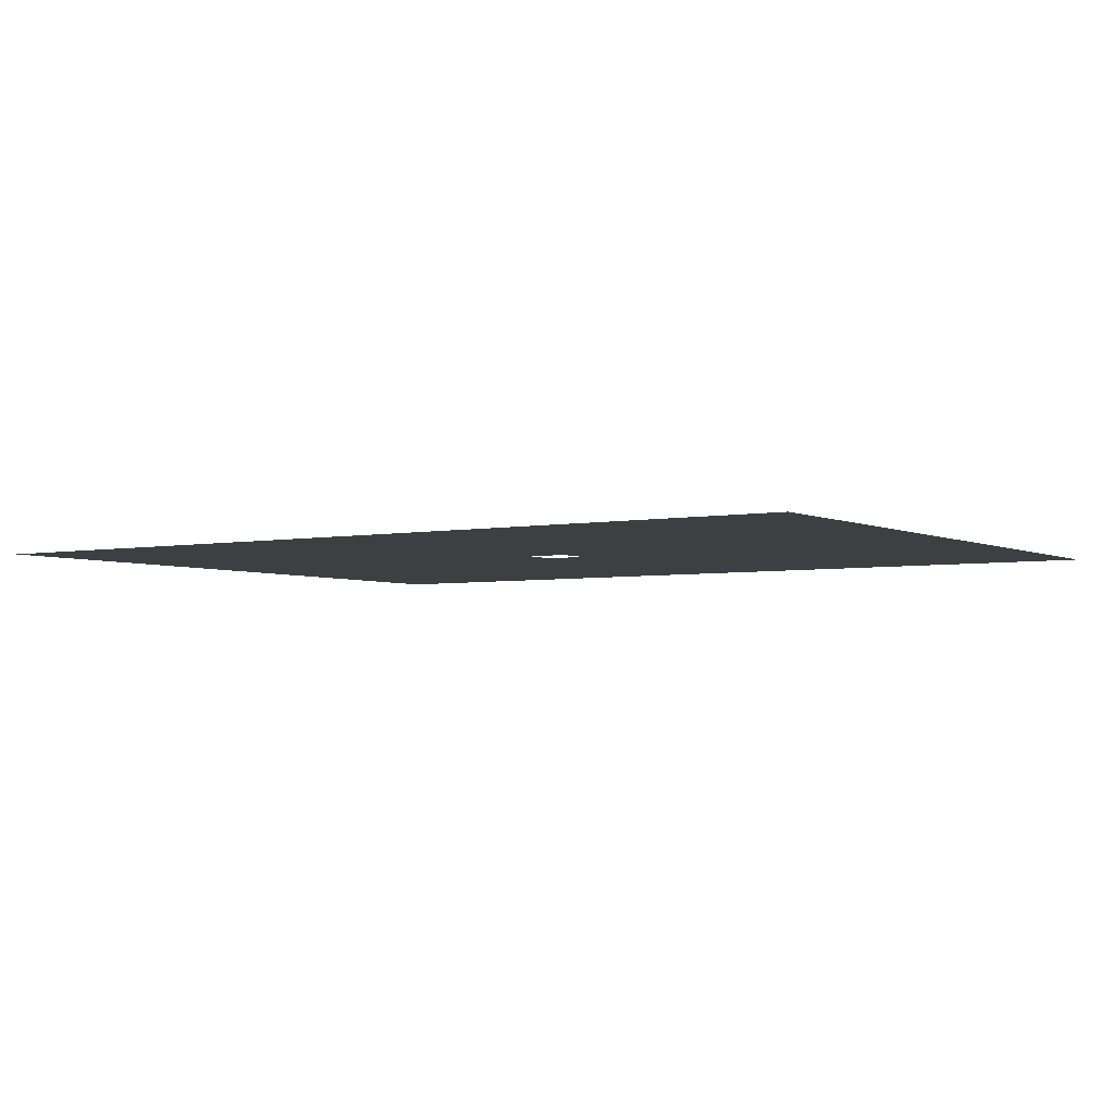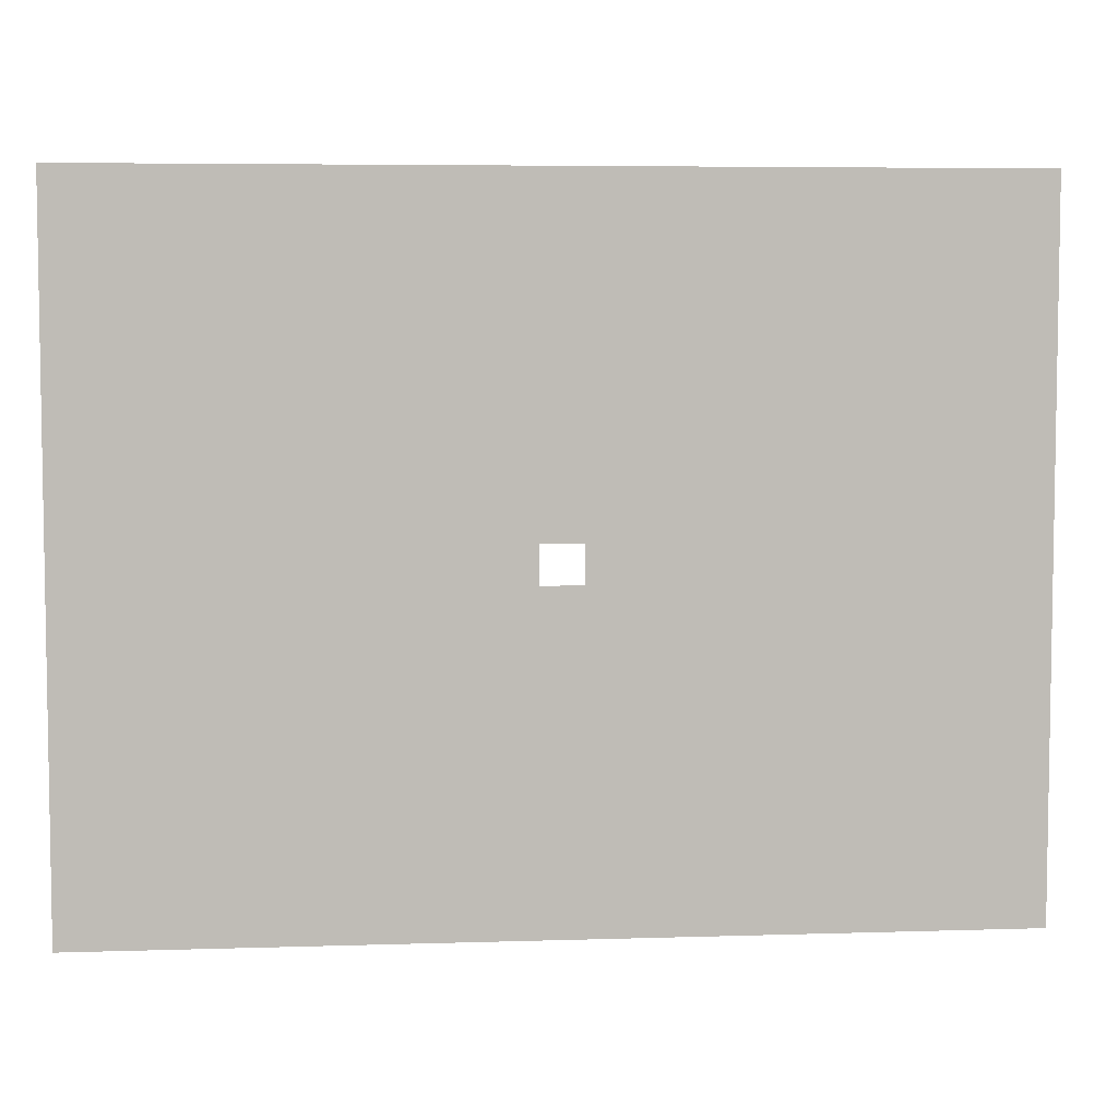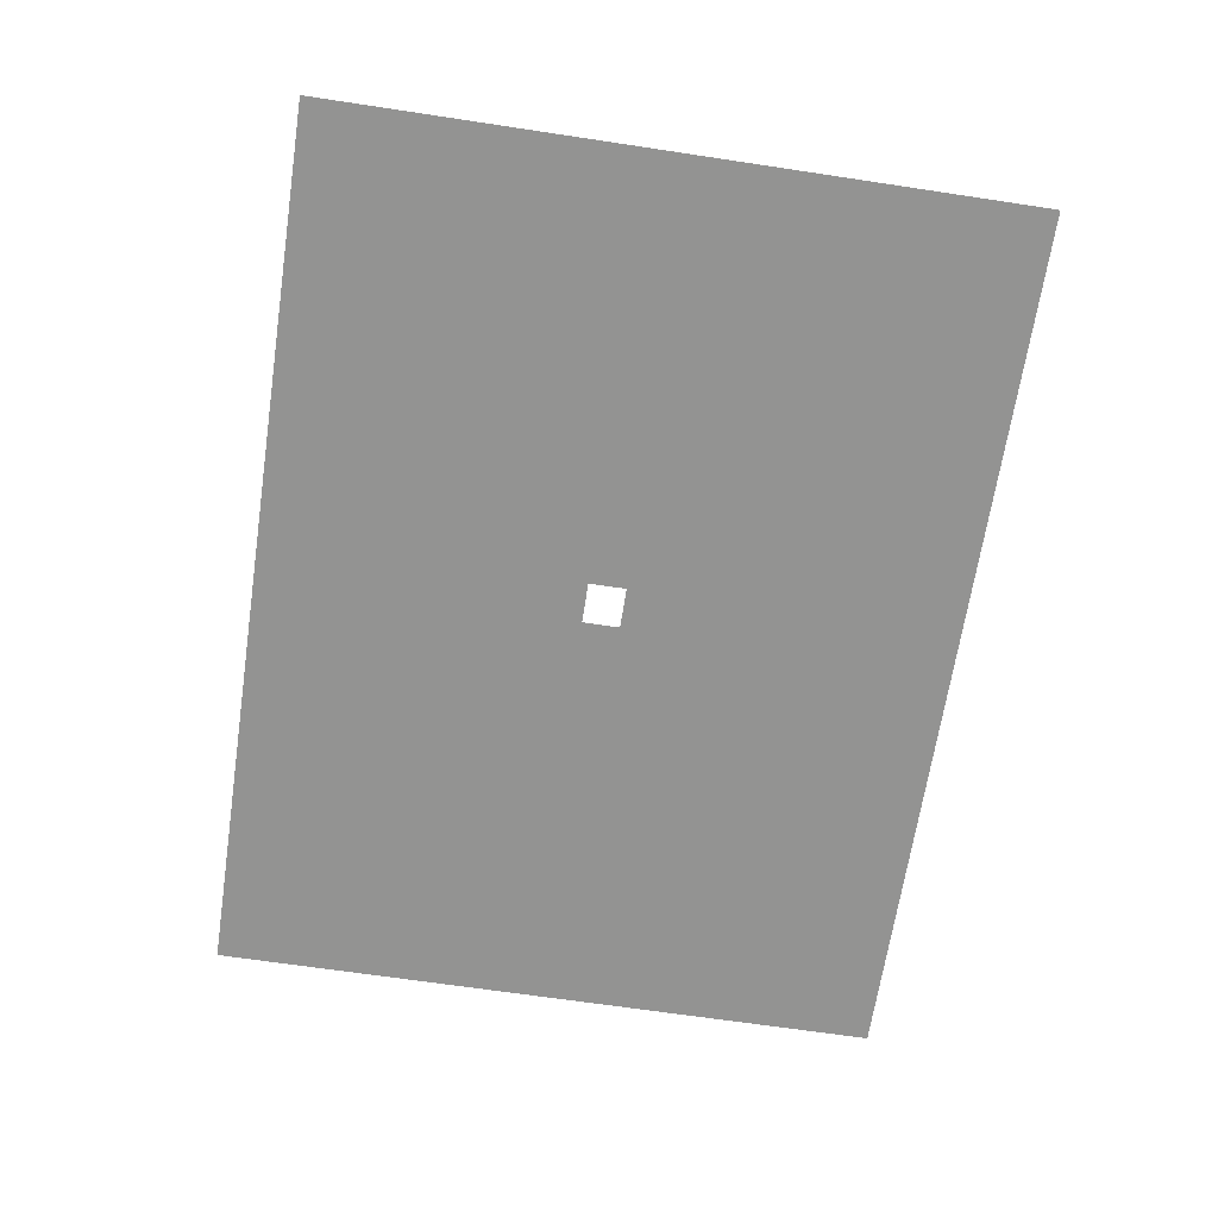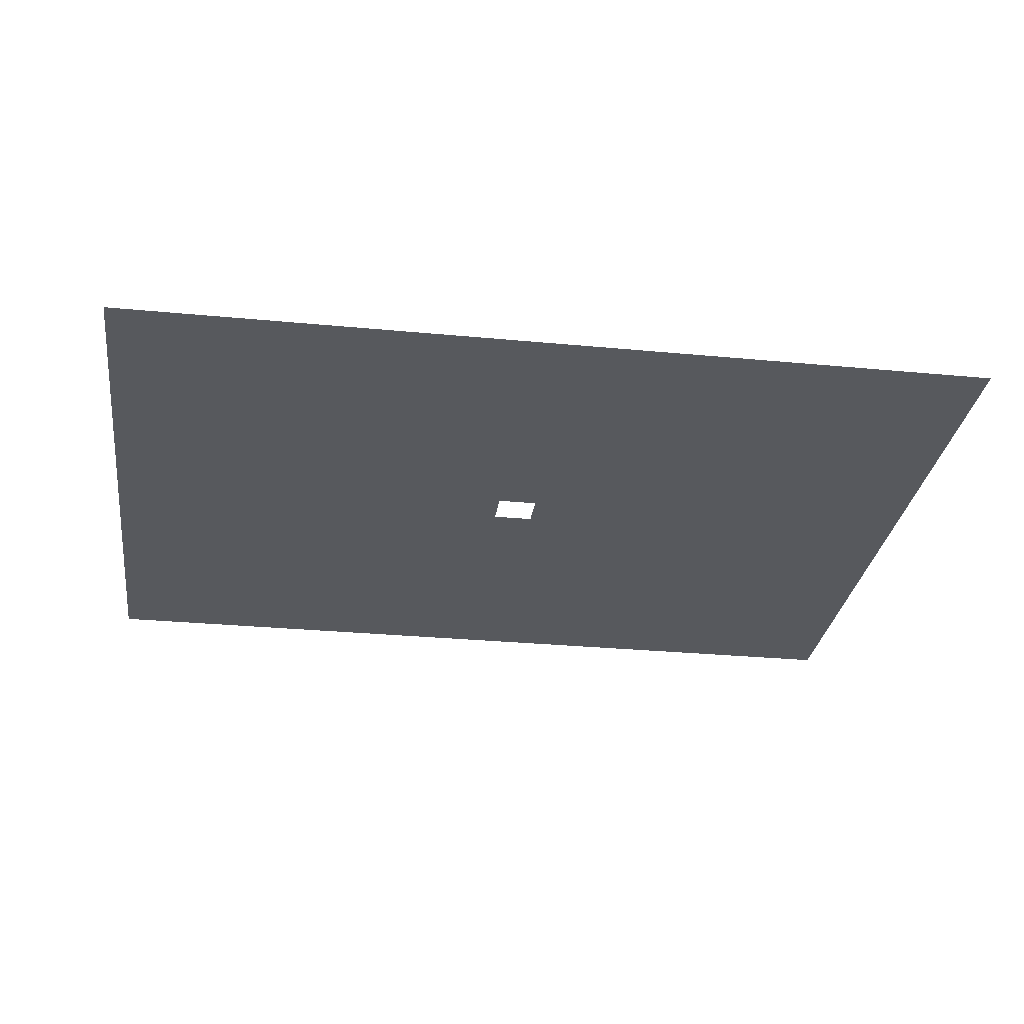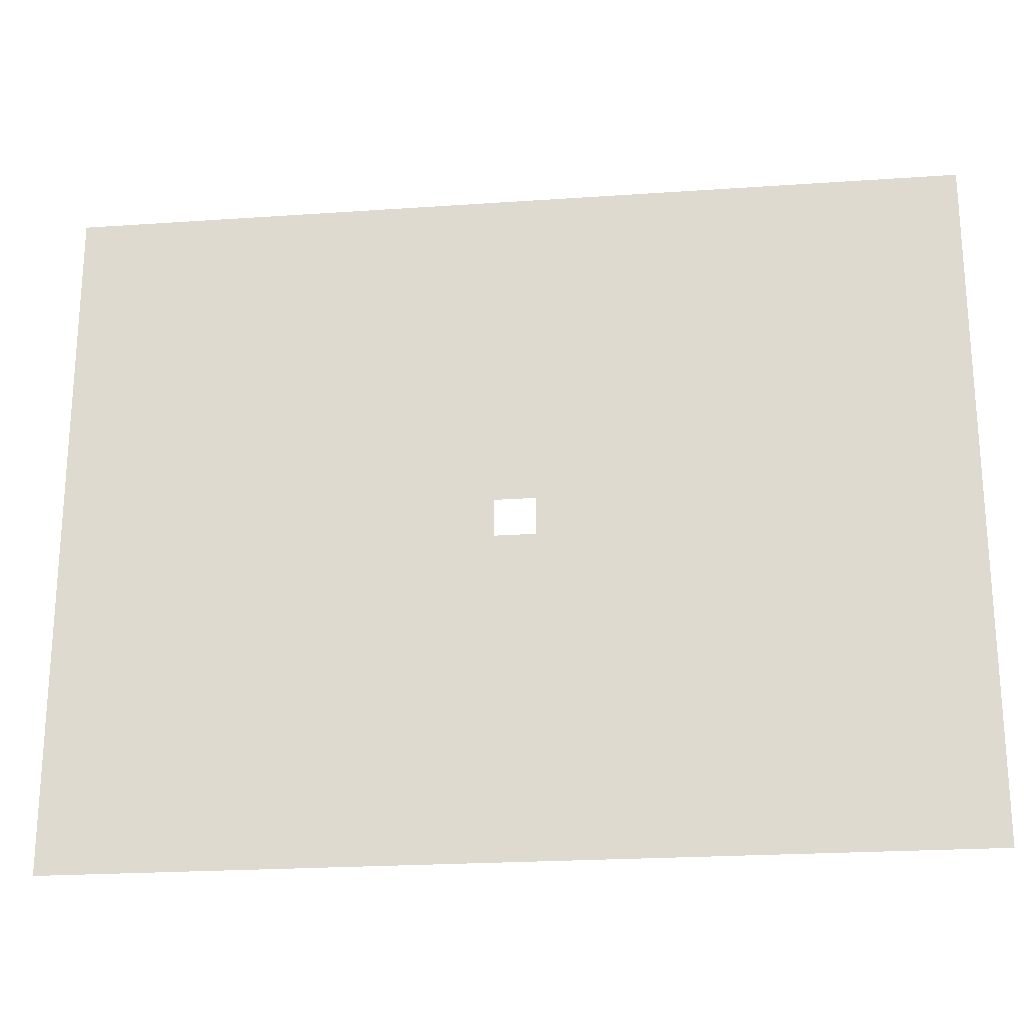
<metadata>
{"format":"obj","ext":"obj","renderer":"f3d","projection":"perspective","resolution":1024,"background":"white","views":[{"elev":-3.9,"azim":33.3,"up":"+Z"},{"elev":5.7,"azim":-5.6,"up":"+Y"},{"elev":-66.7,"azim":81.4,"up":"+Z"},{"elev":-29.5,"azim":-8.0,"up":"+Z"},{"elev":-22.6,"azim":6.8,"up":"+Y"}]}
</metadata>
<code>
g fort_ground_big
v 91.68 -61.75 -17.95
v 1750 -1312 -17.95
v -1750 -1312 -17.95
v -69.69 -61.75 -17.95
v 91.68 84.4 -17.95
v 1750 1375 -17.95
v -69.69 84.4 -17.95
v -1750 1375 -17.95
g fort_ground_big_0
f -6 -7 -8
f -5 -6 -8
f -8 -7 -4
f -7 -3 -4
f -4 -3 -2
f -5 -2 -6
f -3 -1 -2
f -2 -1 -6

</code>
